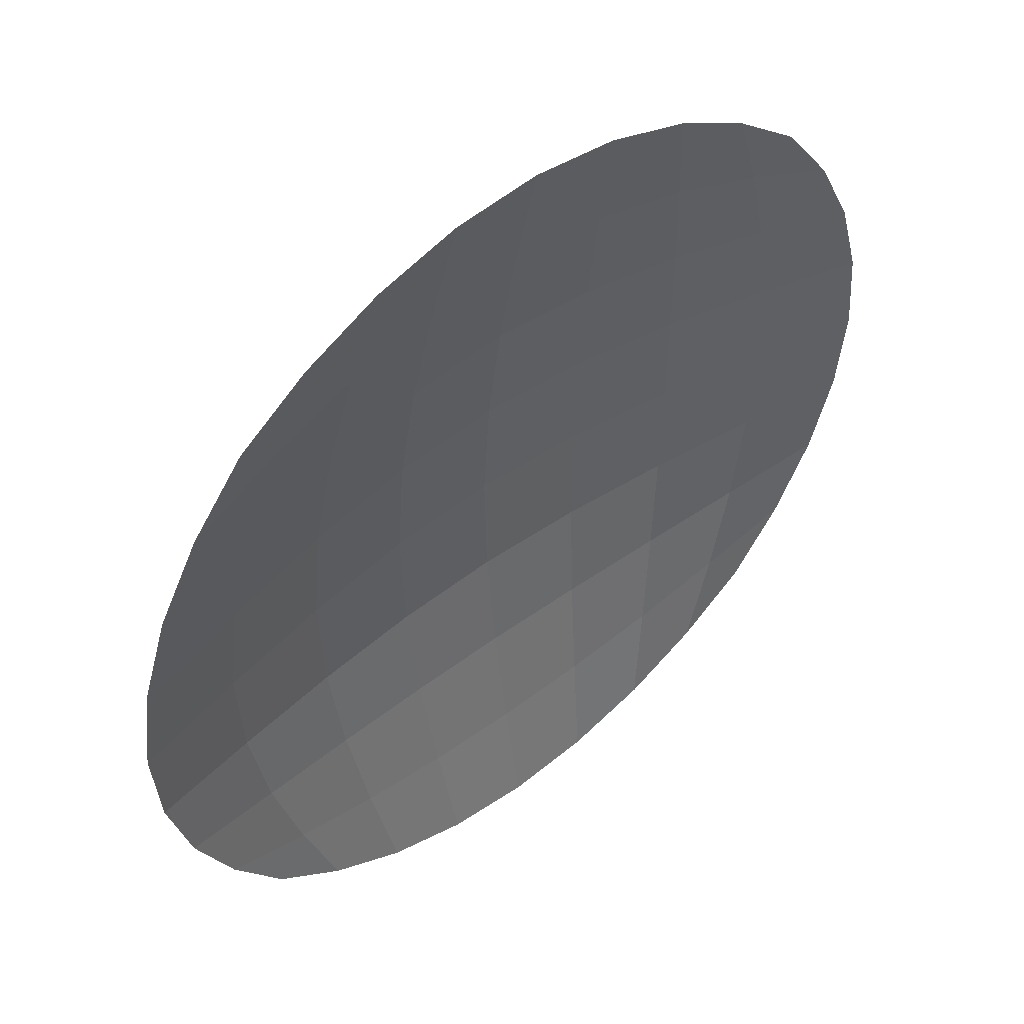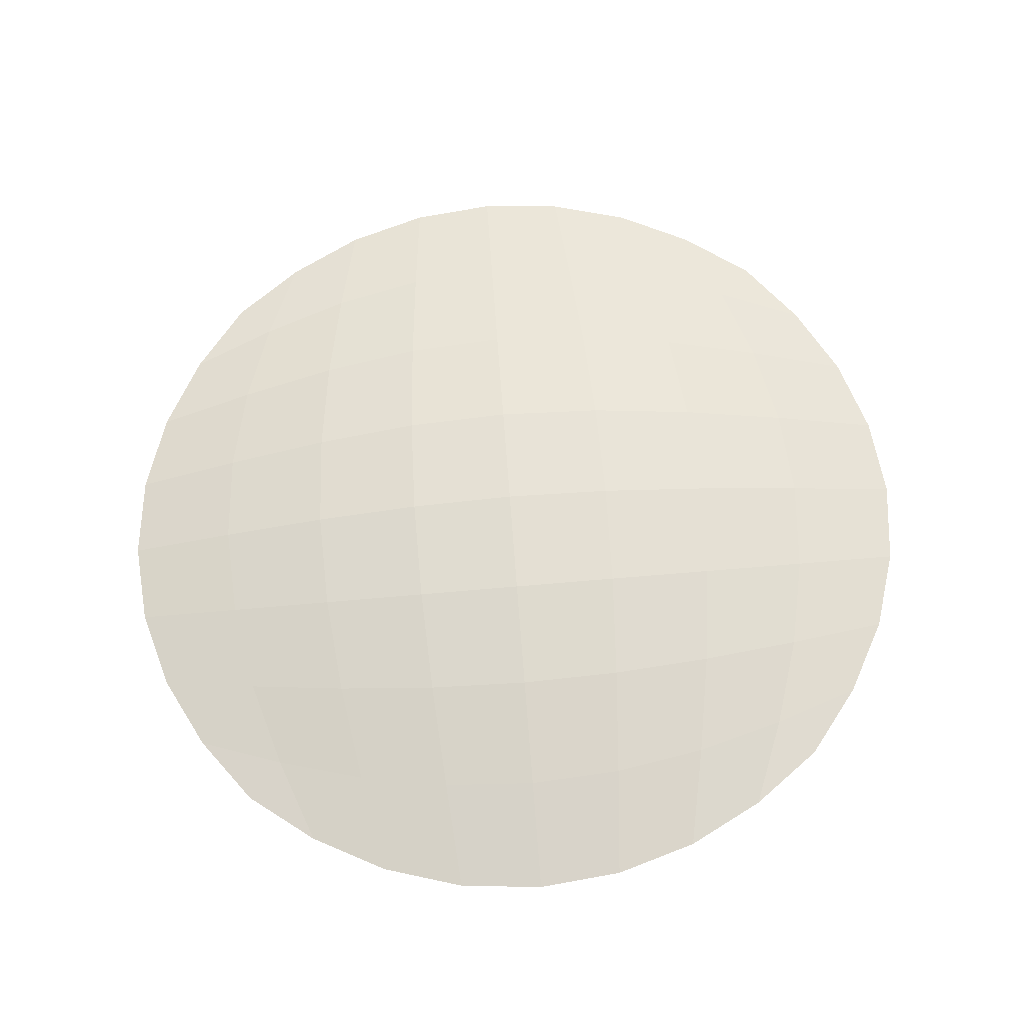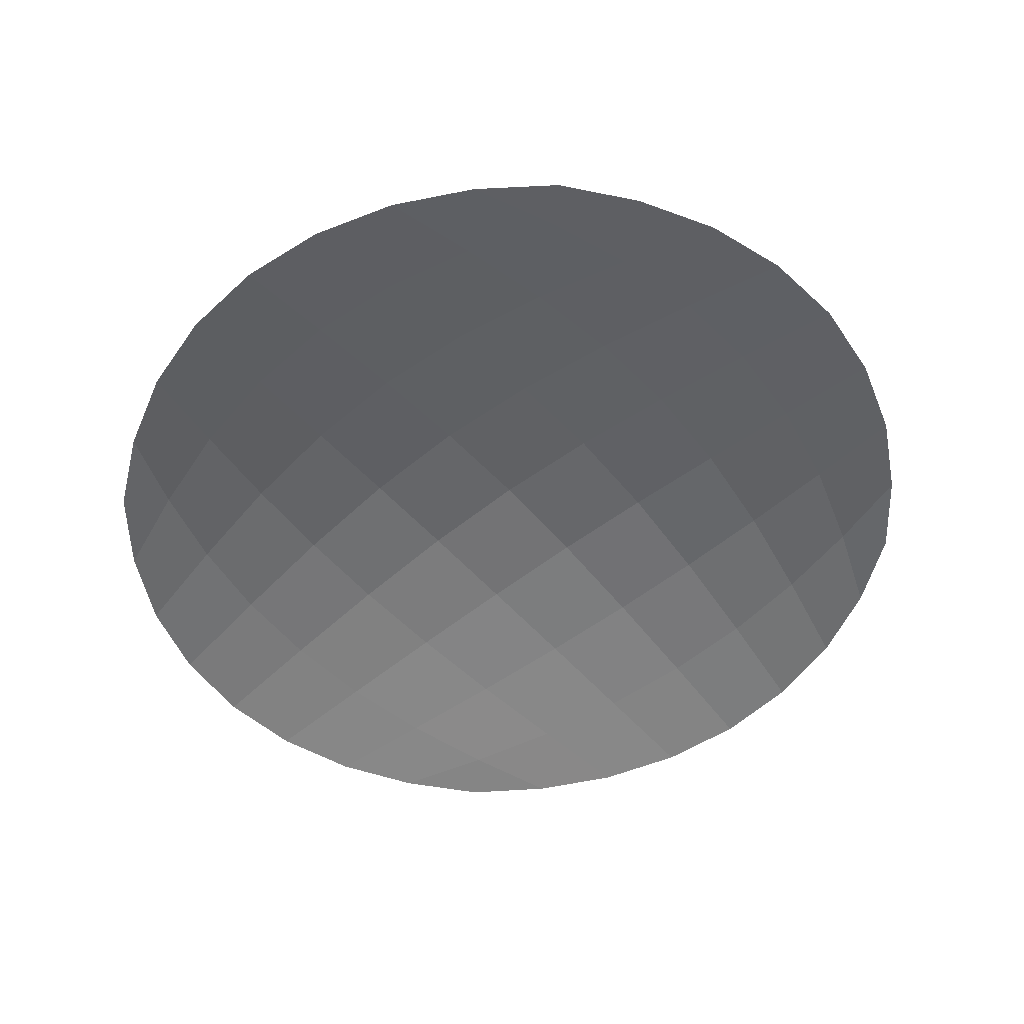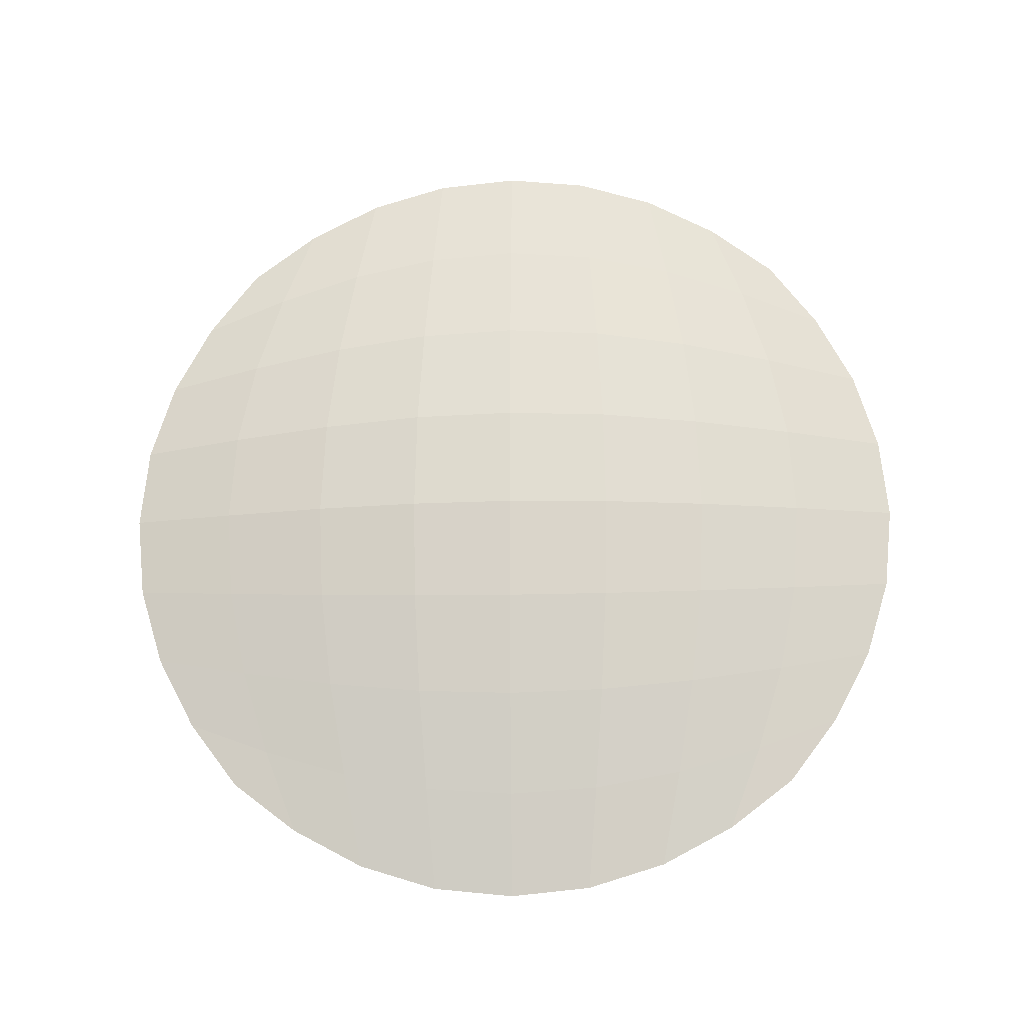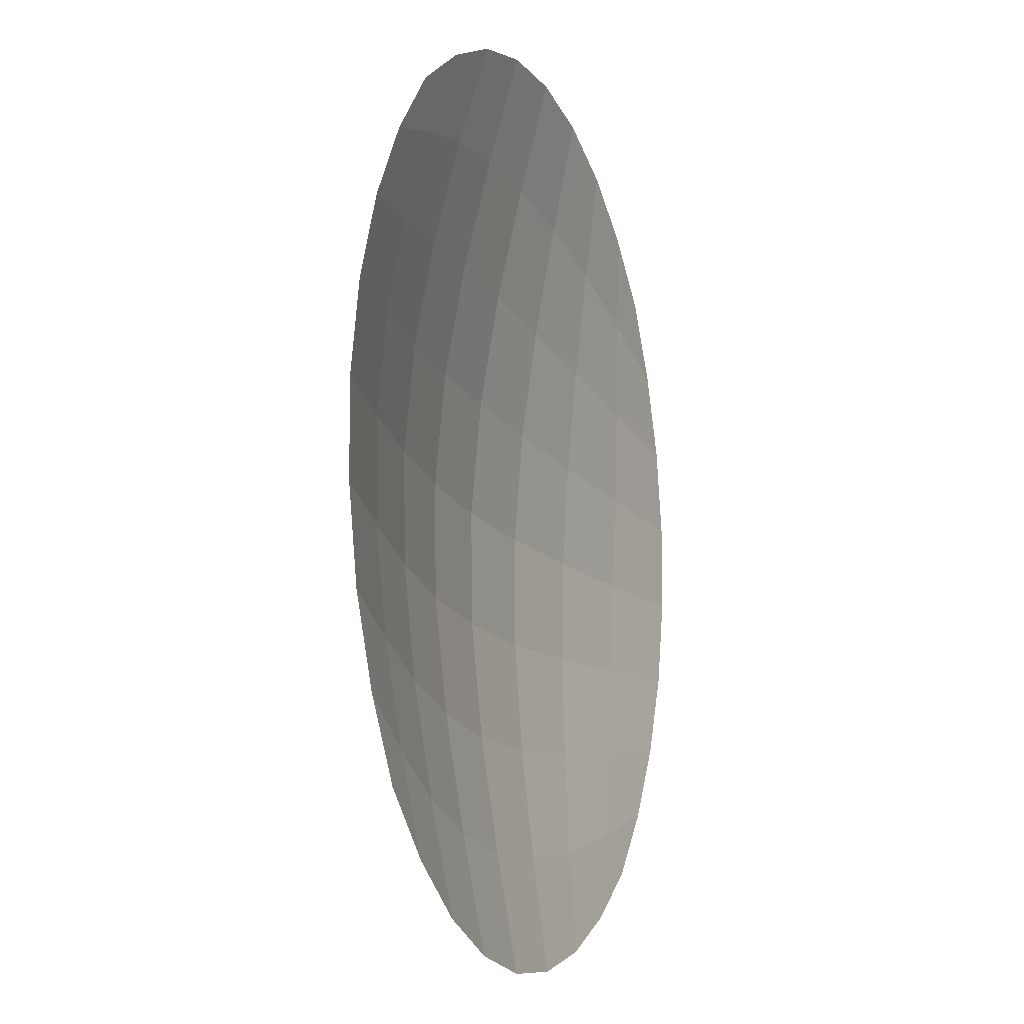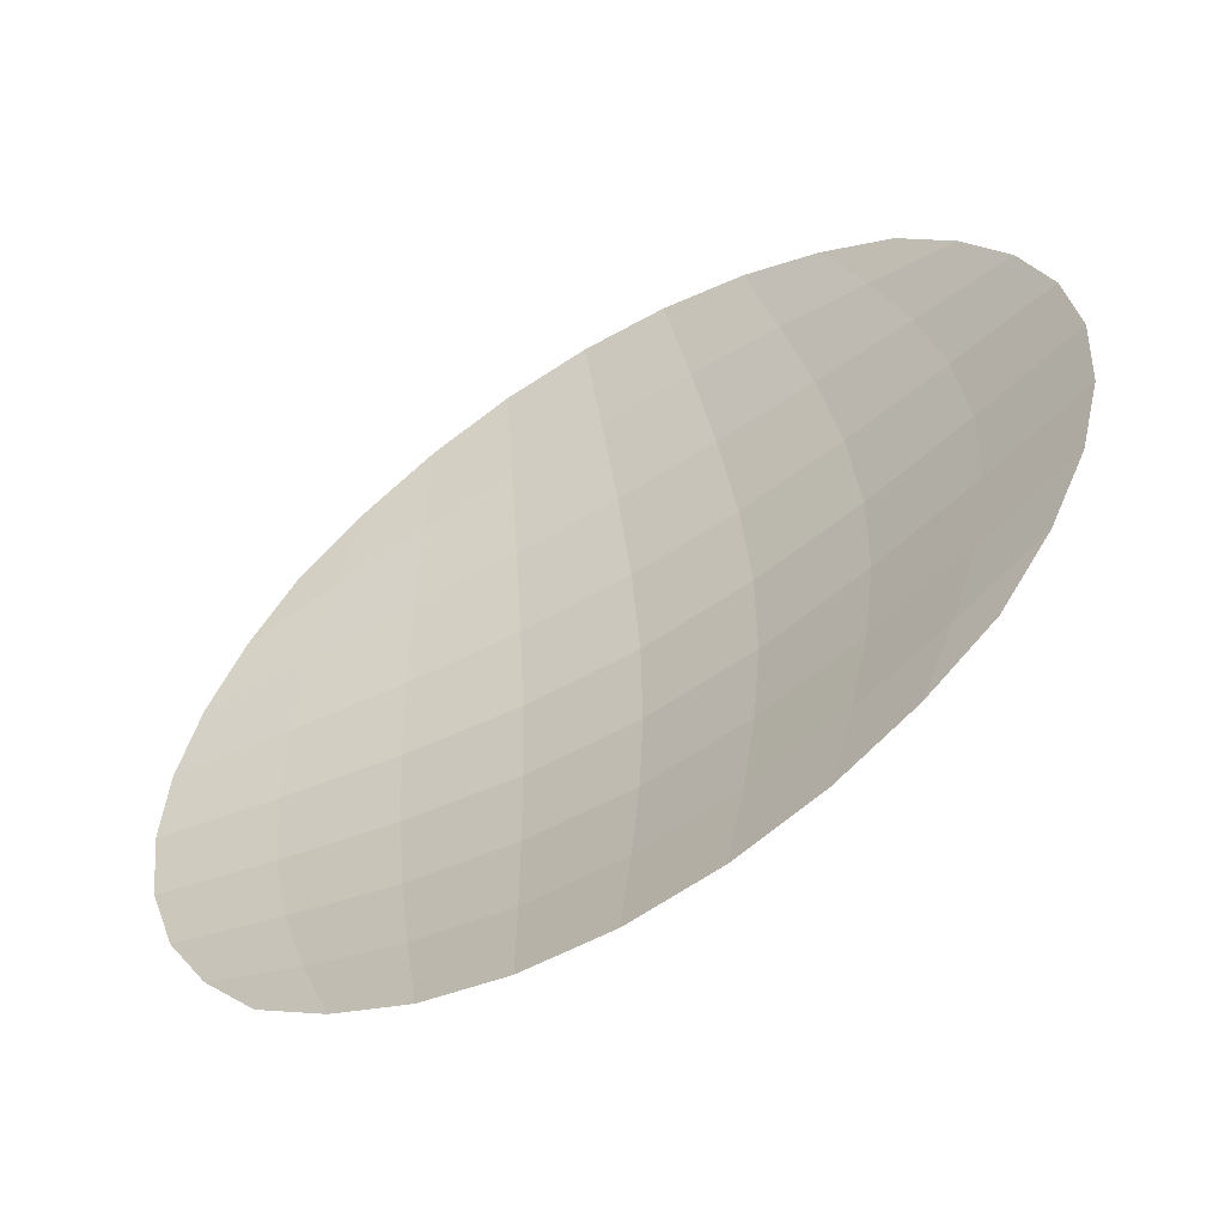
<metadata>
{"format":"obj","ext":"obj","renderer":"f3d","projection":"perspective","resolution":1024,"background":"white","views":[{"elev":46.4,"azim":138.2,"up":"+Y"},{"elev":62.8,"azim":-95.0,"up":"+Z"},{"elev":-51.5,"azim":-52.1,"up":"+Z"},{"elev":70.1,"azim":-90.9,"up":"+Z"},{"elev":-16.1,"azim":108.3,"up":"+Y"},{"elev":-60.2,"azim":-149.6,"up":"+Y"}]}
</metadata>
<code>
o Plane.209
v -0.08231 1.771 0.08919
v -0.0787 1.771 0.08929
v -0.08225 1.774 0.08904
v -0.07864 1.774 0.08914
v -0.08302 1.773 0.08909
v -0.08052 1.77 0.08927
v -0.07794 1.772 0.08923
v -0.08044 1.775 0.08906
v -0.08049 1.773 0.08952
v -0.08297 1.772 0.08912
v -0.08284 1.772 0.08914
v -0.08261 1.771 0.08916
v -0.08002 1.77 0.08928
v -0.07955 1.77 0.08929
v -0.0791 1.77 0.08929
v -0.07798 1.773 0.08921
v -0.07812 1.773 0.08918
v -0.07834 1.774 0.08916
v -0.08093 1.775 0.08905
v -0.08141 1.775 0.08904
v -0.08185 1.775 0.08904
v -0.08256 1.774 0.08905
v -0.08281 1.774 0.08906
v -0.08296 1.773 0.08908
v -0.08192 1.77 0.08921
v -0.08149 1.77 0.08923
v -0.08101 1.77 0.08925
v -0.07839 1.771 0.08928
v -0.07815 1.772 0.08926
v -0.078 1.772 0.08925
v -0.07903 1.775 0.08911
v -0.07947 1.775 0.08909
v -0.07994 1.775 0.08907
v -0.08045 1.774 0.08922
v -0.08046 1.774 0.08936
v -0.08048 1.773 0.08947
v -0.08051 1.771 0.08937
v -0.0805 1.771 0.08946
v -0.0805 1.772 0.08952
v -0.07858 1.772 0.08935
v -0.07921 1.773 0.08944
v -0.07985 1.773 0.08951
v -0.08239 1.773 0.08925
v -0.08175 1.773 0.08938
v -0.08112 1.773 0.08948
v -0.0789 1.771 0.08932
v -0.07873 1.771 0.08934
v -0.07862 1.772 0.08936
v -0.07942 1.771 0.08936
v -0.07932 1.771 0.08941
v -0.07925 1.772 0.08945
v -0.07996 1.771 0.08938
v -0.07991 1.771 0.08946
v -0.07987 1.772 0.08951
v -0.08236 1.772 0.08926
v -0.08226 1.771 0.08925
v -0.08211 1.771 0.08923
v -0.08174 1.772 0.08938
v -0.08168 1.771 0.08935
v -0.08159 1.771 0.0893
v -0.08112 1.772 0.08947
v -0.0811 1.771 0.08943
v -0.08106 1.771 0.08935
v -0.08206 1.774 0.0891
v -0.08223 1.774 0.08916
v -0.08234 1.773 0.08921
v -0.08153 1.774 0.08915
v -0.08164 1.774 0.08925
v -0.08172 1.773 0.08933
v -0.081 1.774 0.08919
v -0.08105 1.774 0.08932
v -0.0811 1.773 0.08942
v -0.0786 1.773 0.08931
v -0.0787 1.774 0.08926
v -0.07885 1.774 0.08919
v -0.07923 1.773 0.0894
v -0.07928 1.774 0.08932
v -0.07937 1.774 0.08921
v -0.07985 1.773 0.08946
v -0.07987 1.774 0.08935
v -0.0799 1.774 0.08922
f 46 47 50 49
f 47 48 51 50
f 49 50 53 52
f 50 51 54 53
f 2 28 46 15
f 28 29 47 46
f 29 30 48 47
f 30 7 40 48
f 48 40 41 51
f 51 41 42 54
f 54 42 9 39
f 53 54 39 38
f 52 53 38 37
f 13 52 37 6
f 14 49 52 13
f 15 46 49 14
f 55 56 59 58
f 56 57 60 59
f 58 59 62 61
f 59 60 63 62
f 5 10 55 43
f 10 11 56 55
f 11 12 57 56
f 12 1 25 57
f 57 25 26 60
f 60 26 27 63
f 63 27 6 37
f 62 63 37 38
f 61 62 38 39
f 45 61 39 9
f 44 58 61 45
f 43 55 58 44
f 64 65 68 67
f 65 66 69 68
f 67 68 71 70
f 68 69 72 71
f 3 22 64 21
f 22 23 65 64
f 23 24 66 65
f 24 5 43 66
f 66 43 44 69
f 69 44 45 72
f 72 45 9 36
f 71 72 36 35
f 70 71 35 34
f 19 70 34 8
f 20 67 70 19
f 21 64 67 20
f 73 74 77 76
f 74 75 78 77
f 76 77 80 79
f 77 78 81 80
f 7 16 73 40
f 16 17 74 73
f 17 18 75 74
f 18 4 31 75
f 75 31 32 78
f 78 32 33 81
f 81 33 8 34
f 80 81 34 35
f 79 80 35 36
f 42 79 36 9
f 41 76 79 42
f 40 73 76 41

</code>
